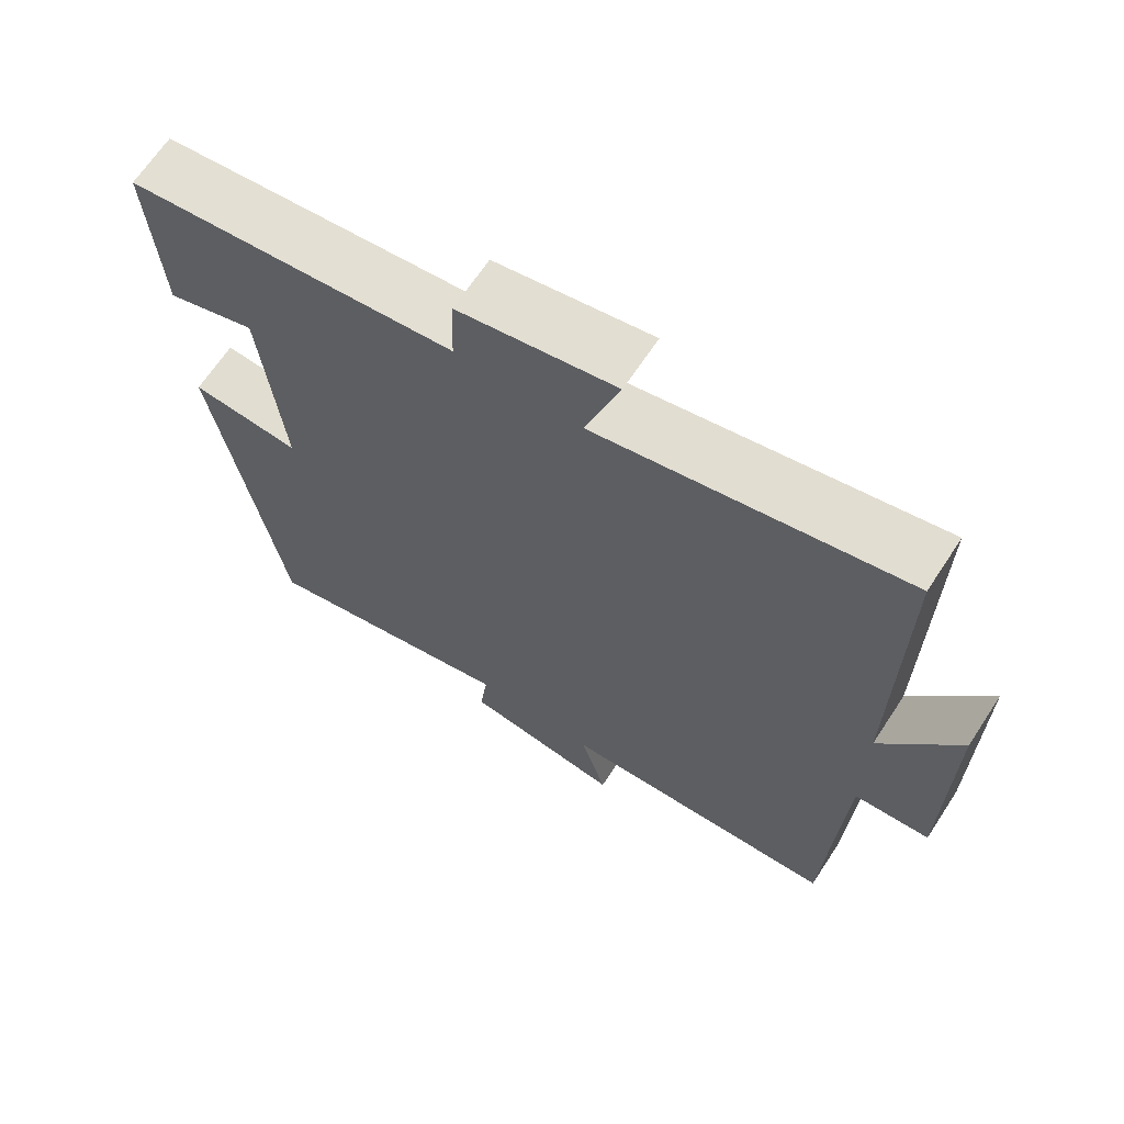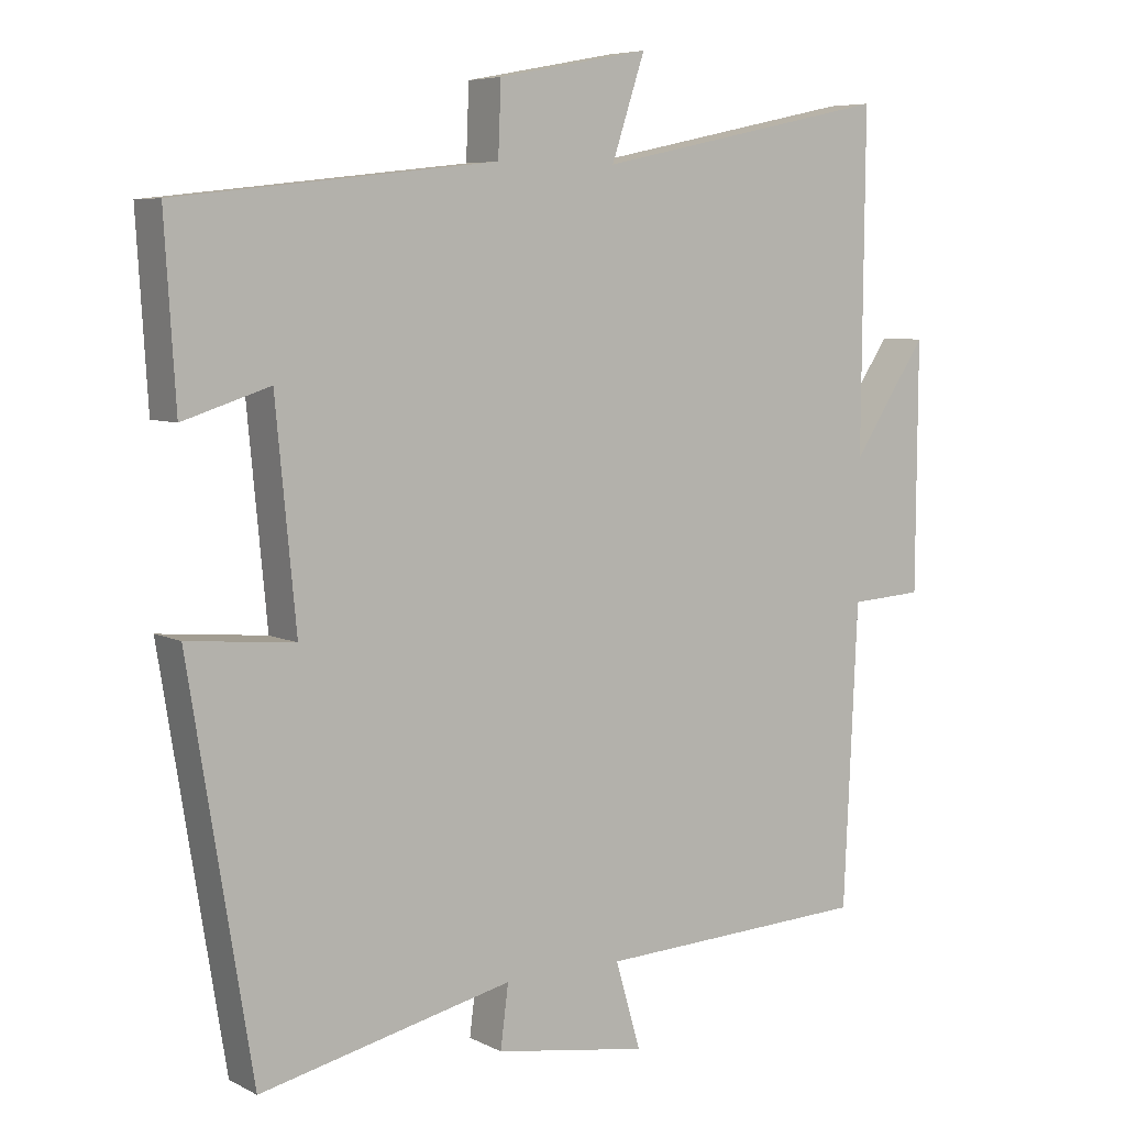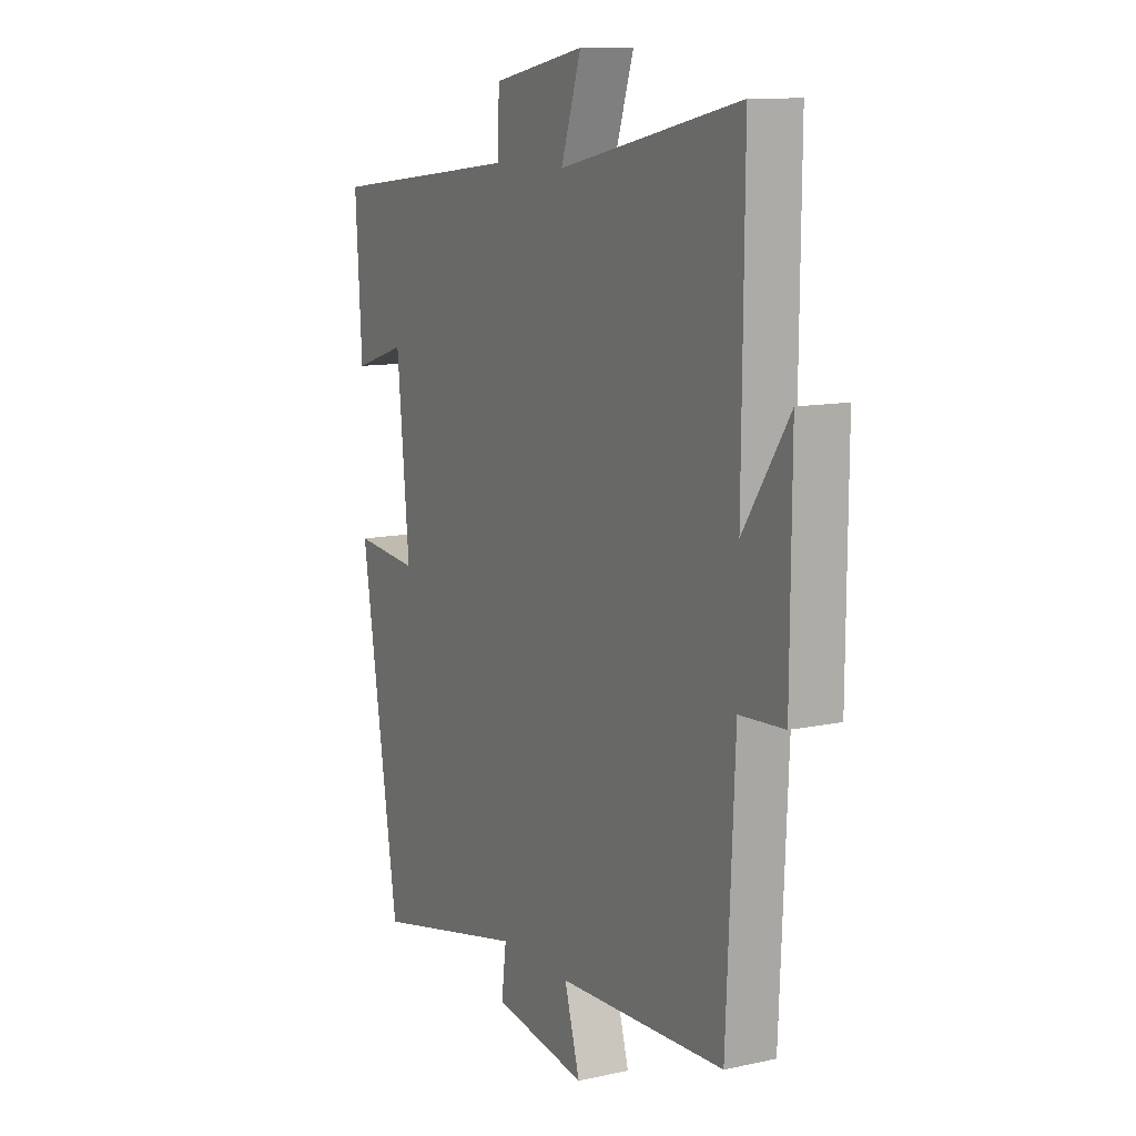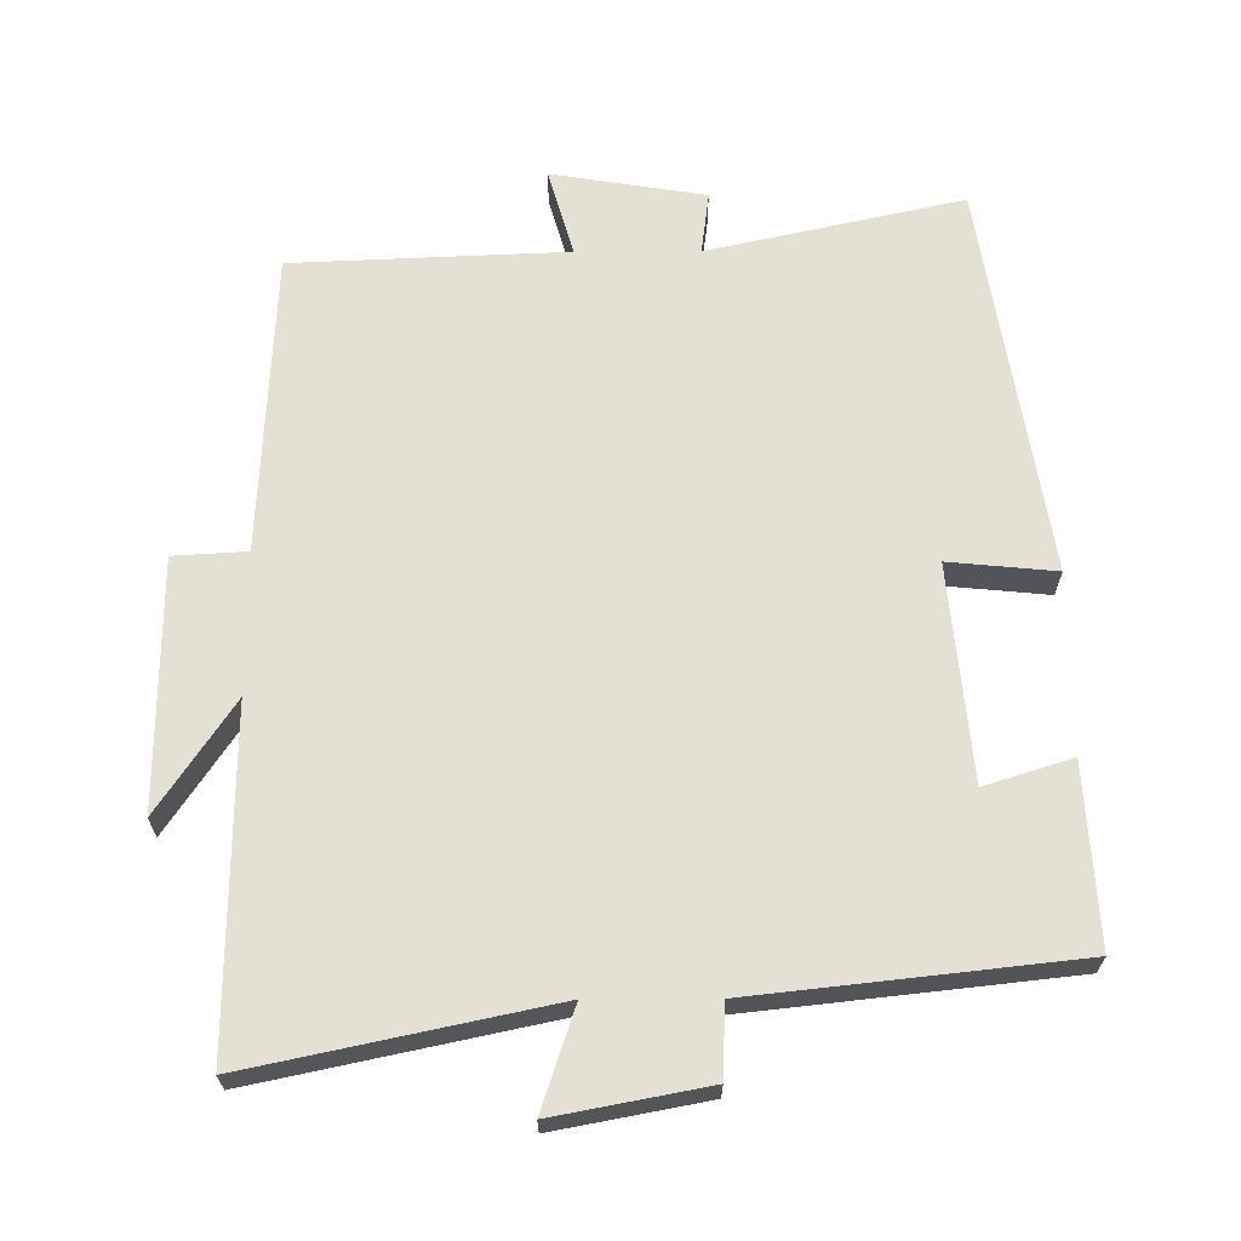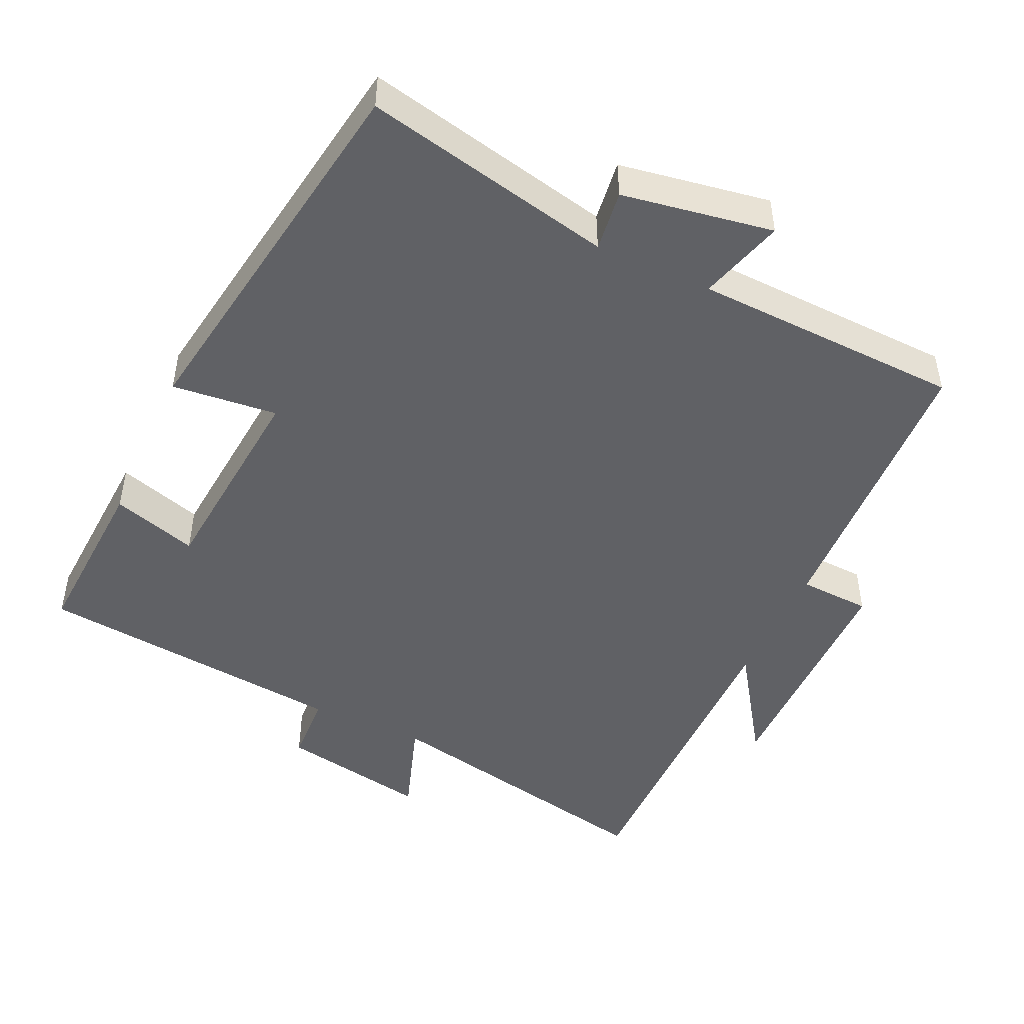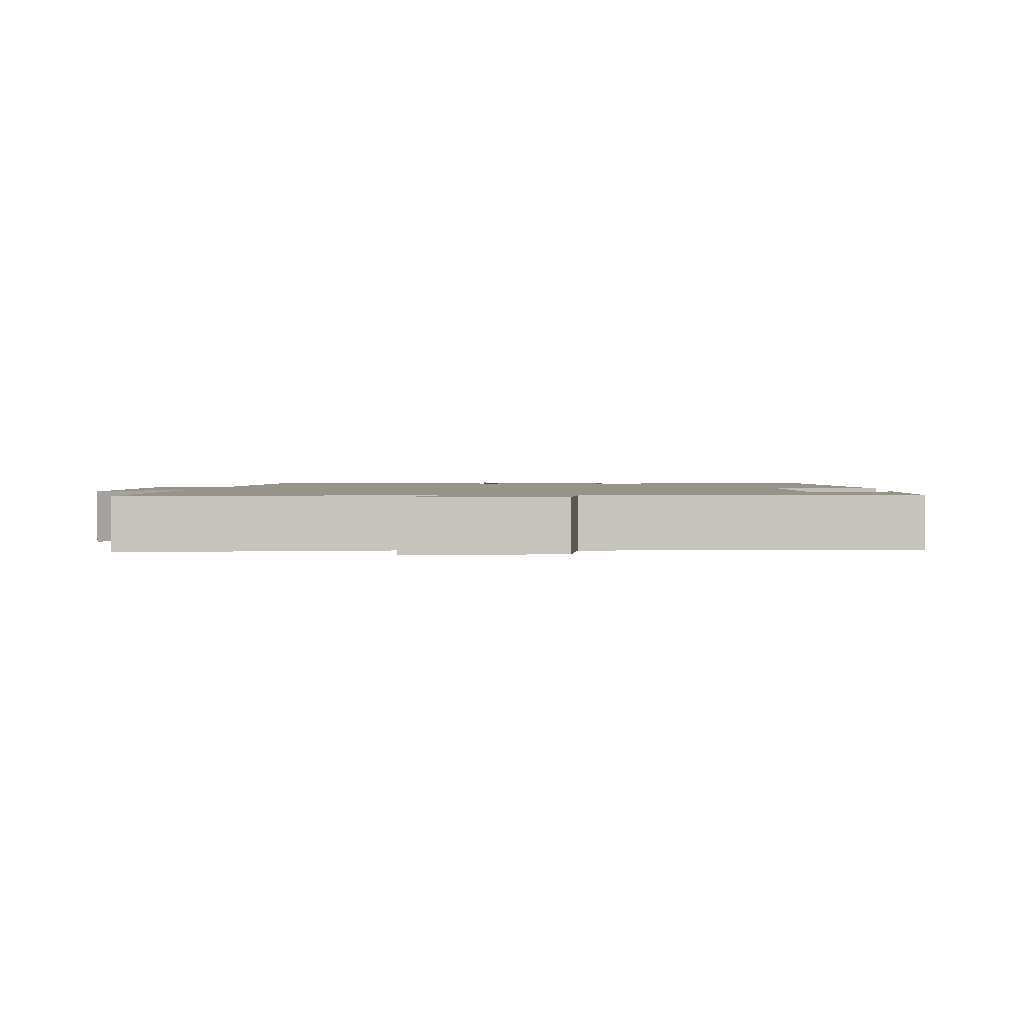
<metadata>
{"format":"obj","ext":"obj","renderer":"f3d","projection":"perspective","resolution":1024,"background":"white","views":[{"elev":66.6,"azim":-146.7,"up":"+Z"},{"elev":6.6,"azim":145.1,"up":"+Z"},{"elev":11.1,"azim":-118.0,"up":"+Z"},{"elev":66.0,"azim":-0.2,"up":"+Y"},{"elev":-47.6,"azim":155.5,"up":"+Y"},{"elev":1.6,"azim":4.0,"up":"+Y"}]}
</metadata>
<code>
v -0.481 0.07 -0.484
v -0.5 0.07 -0.07
v -0.601 0.07 -0.064
v -0.603 0.07 0.278
v -0.5 0.07 0.124
v -0.504 0.07 0.587
v -0.094 0.07 0.5
v -0.14 0.07 0.639
v 0.07 0.07 0.599
v 0.074 0.07 0.5
v 0.515 0.07 0.451
v 0.5 0.07 0.205
v 0.38 0.07 0.243
v 0.352 0.07 -0.053
v 0.5 0.07 -0.039
v 0.413 0.07 -0.578
v 0.063 0.07 -0.5
v 0.074 0.07 -0.586
v -0.138 0.07 -0.62
v -0.103 0.07 -0.5
v -0.481 0 -0.484
v -0.5 0 -0.07
v -0.601 0 -0.064
v -0.603 0 0.278
v -0.5 0 0.124
v -0.504 0 0.587
v -0.094 0 0.5
v -0.14 0 0.639
v 0.07 0 0.599
v 0.074 0 0.5
v 0.515 0 0.451
v 0.5 0 0.205
v 0.38 0 0.243
v 0.352 0 -0.053
v 0.5 0 -0.039
v 0.413 0 -0.578
v 0.063 0 -0.5
v 0.074 0 -0.586
v -0.138 0 -0.62
v -0.103 0 -0.5
f 17 18 19 20
f 17 20 1 2
f 14 15 16 17
f 13 14 17 2
f 10 11 12 13
f 10 13 2 3
f 7 8 9 10
f 7 10 3
f 5 6 7
f 5 7 3
f 3 4 5
f 40 39 38 37
f 22 21 40 37
f 37 36 35 34
f 22 37 34 33
f 33 32 31 30
f 23 22 33 30
f 30 29 28 27
f 23 30 27
f 27 26 25
f 23 27 25
f 25 24 23
f 1 21 22 2
f 2 22 23 3
f 3 23 24 4
f 4 24 25 5
f 5 25 26 6
f 6 26 27 7
f 7 27 28 8
f 8 28 29 9
f 9 29 30 10
f 10 30 31 11
f 11 31 32 12
f 12 32 33 13
f 13 33 34 14
f 14 34 35 15
f 15 35 36 16
f 16 36 37 17
f 17 37 38 18
f 18 38 39 19
f 19 39 40 20
f 20 40 21 1

</code>
